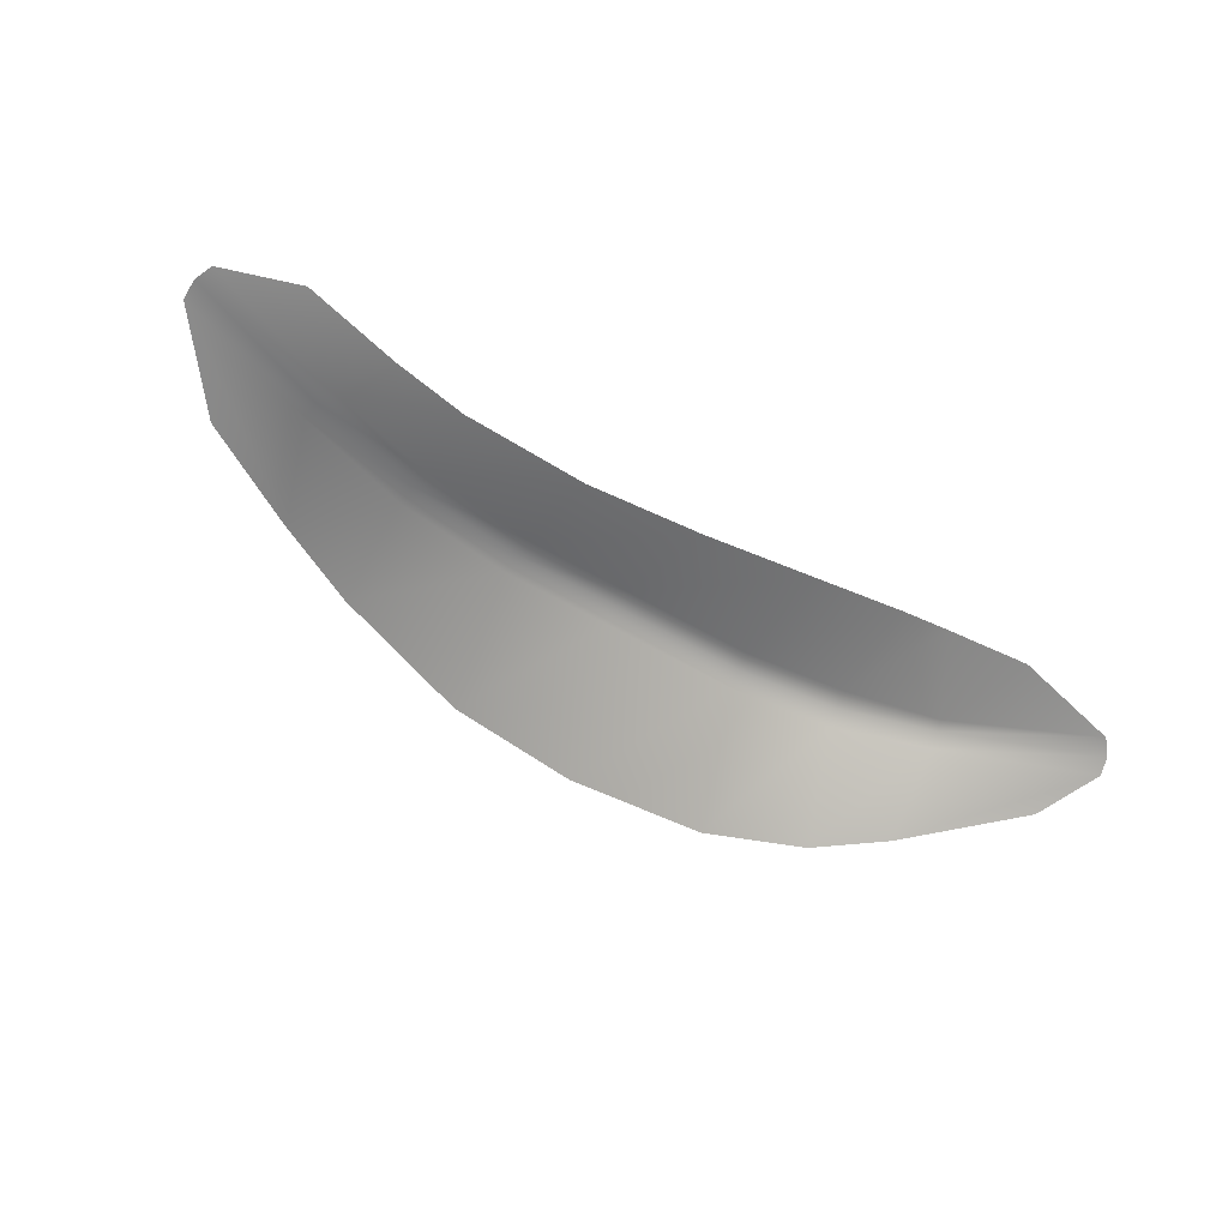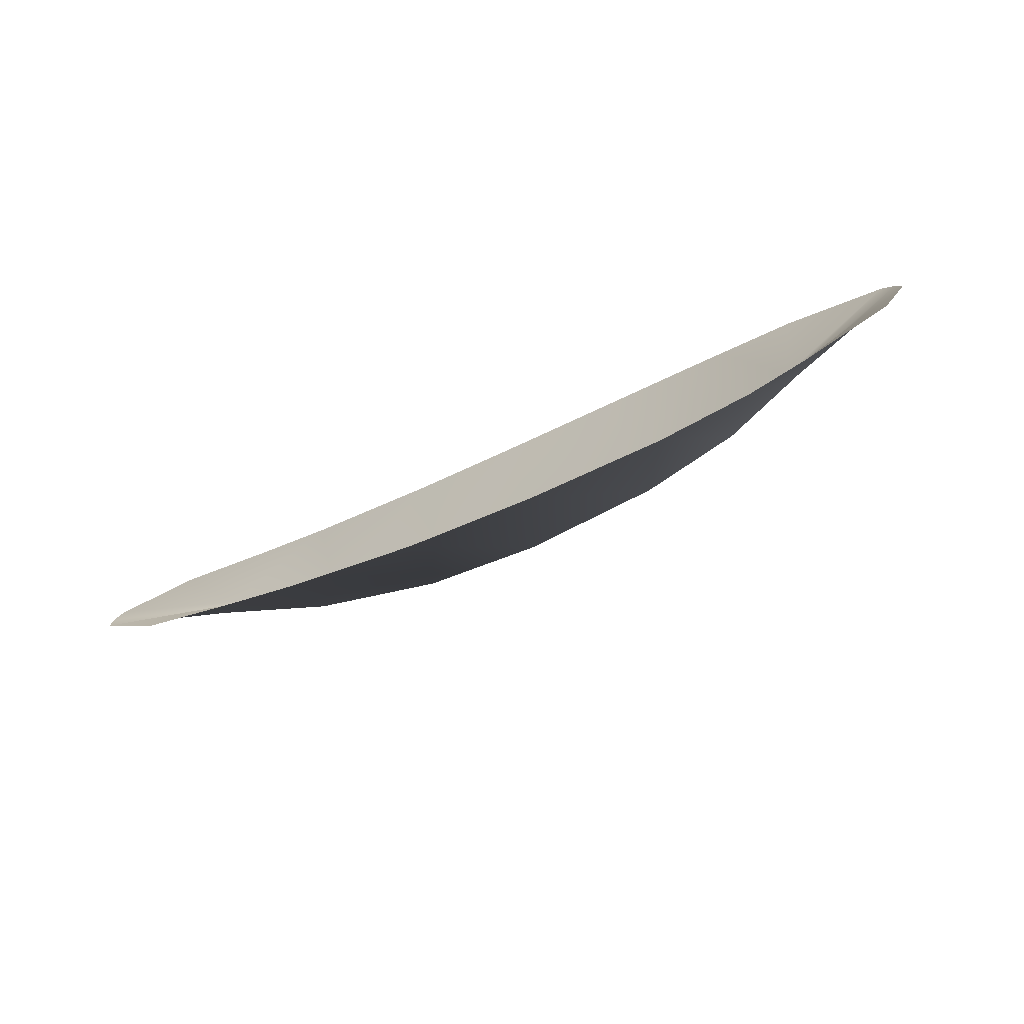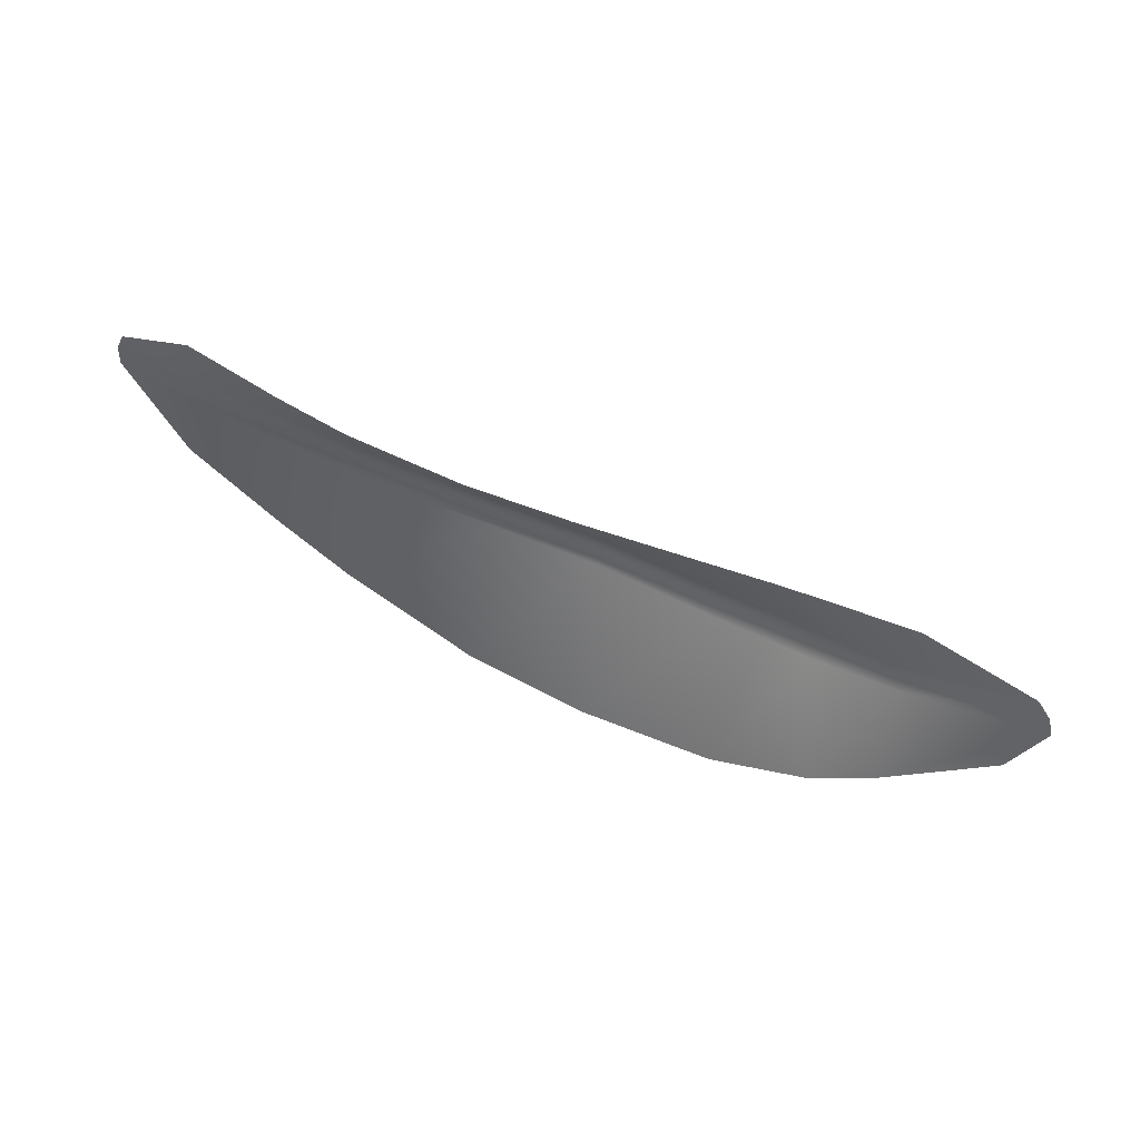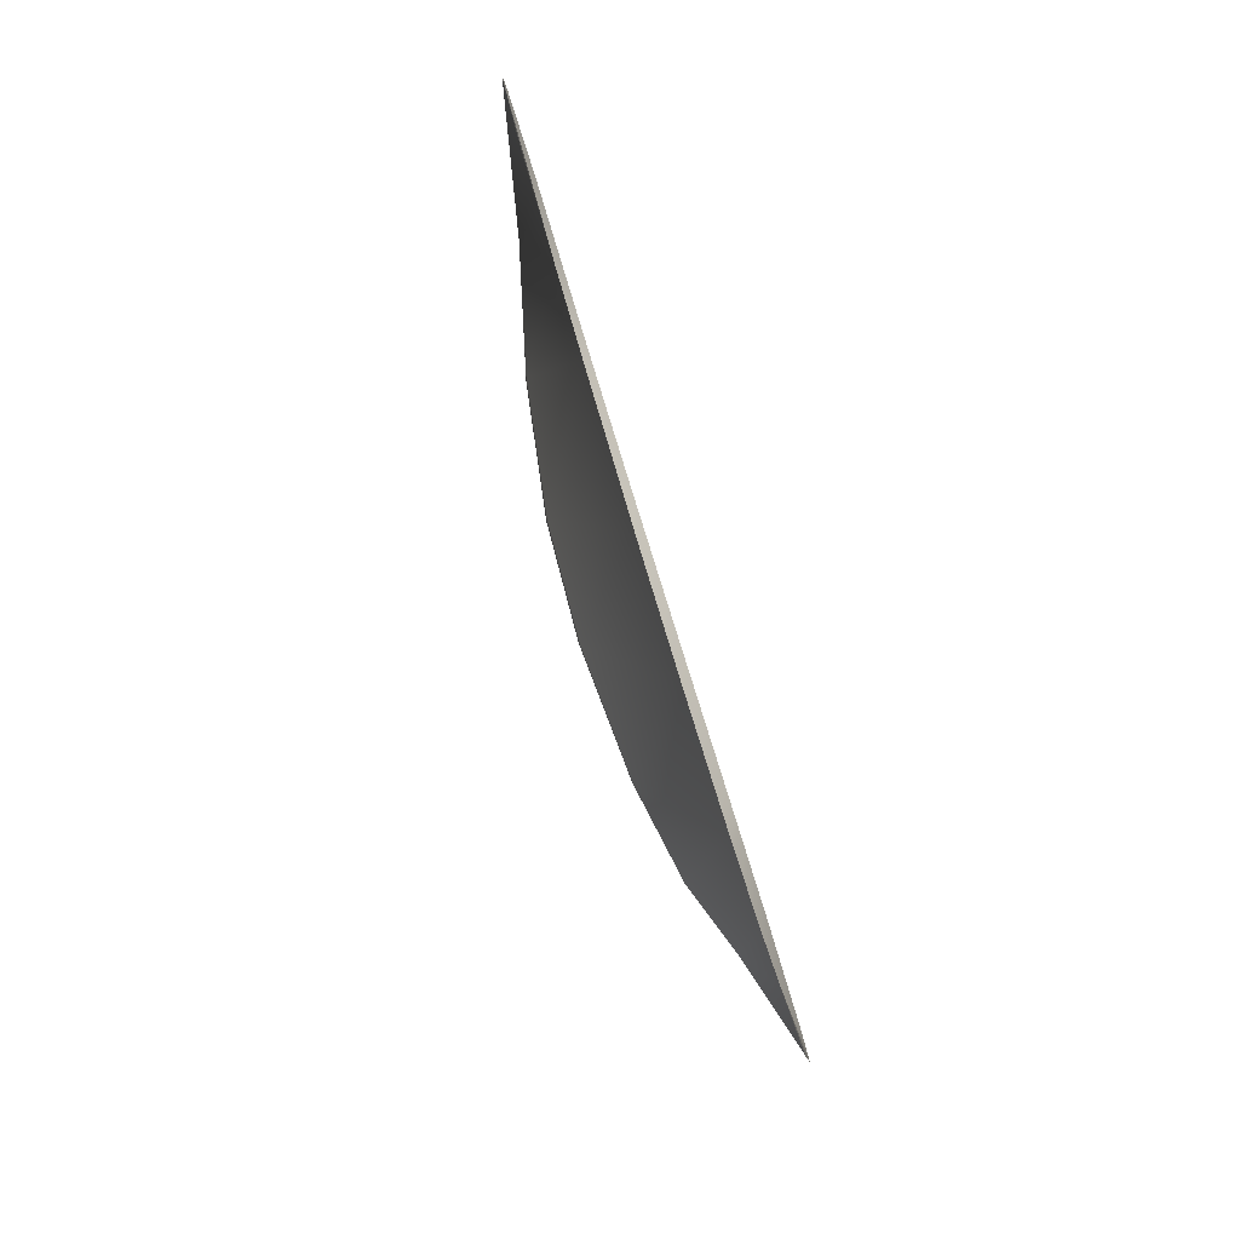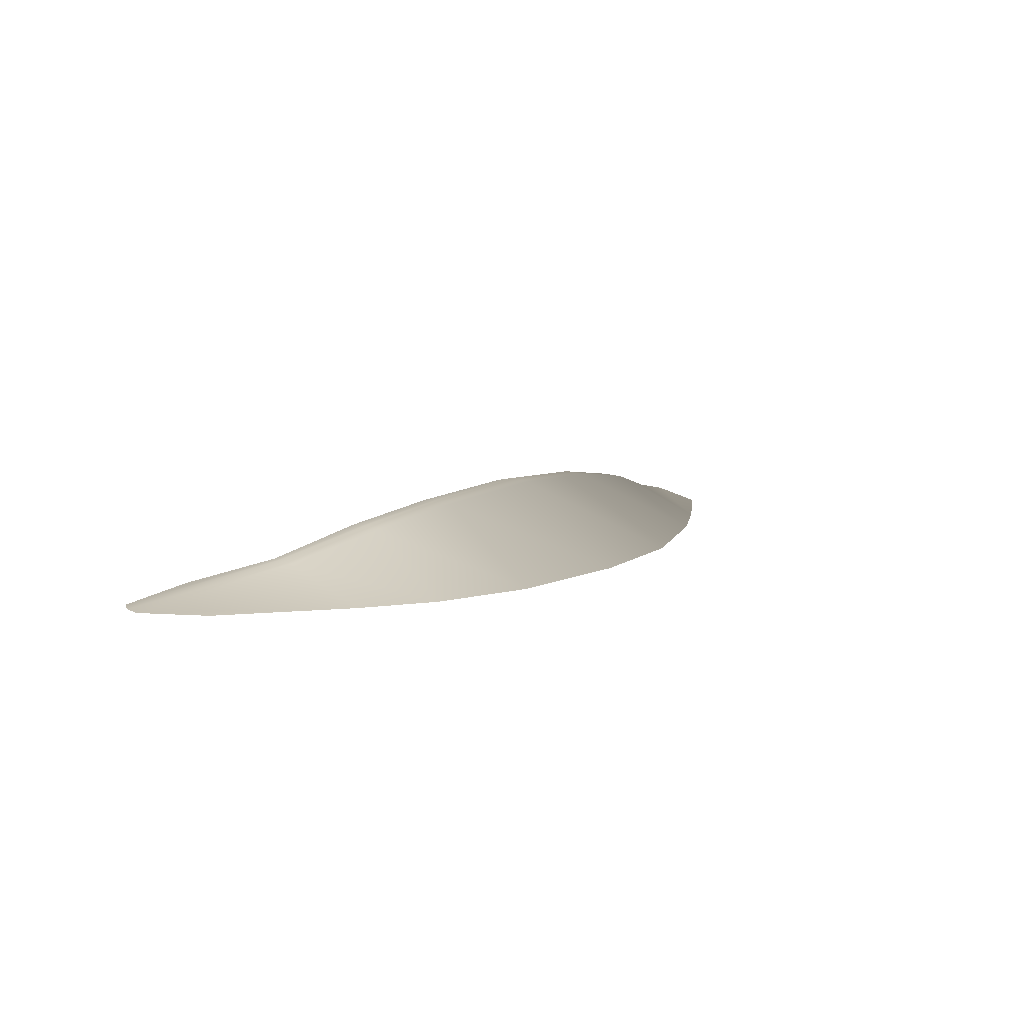
<metadata>
{"format":"obj","ext":"obj","renderer":"f3d","projection":"perspective","resolution":1024,"background":"white","views":[{"elev":-68.8,"azim":-28.8,"up":"+Y"},{"elev":-76.2,"azim":23.6,"up":"+Z"},{"elev":49.3,"azim":28.2,"up":"+Z"},{"elev":-79.7,"azim":-72.7,"up":"+Z"},{"elev":9.6,"azim":125.8,"up":"+Y"}]}
</metadata>
<code>
v 4.221 6.047e-07 0.2386
v 2.996 0.2896 -0.3931
v 3.035 0.2956 -0.5011
v 4.333 -5.77e-09 0.09001
v 3.074 0.2832 -0.6633
v 4.382 -5.77e-09 -0.08605
v 3.259 -1.585e-07 0.4855
v 2.517 -5.77e-09 0.428
v 3.128 -1.585e-07 -1.499
v 4.091 -3.109e-07 -0.6725
v 2.517 -5.77e-09 -1.913
v 2.257 0.5063 -0.9939
v 1.624 1.469e-07 -2.232
v 1.338 0.645 -1.141
v 2.218 0.5276 -0.8152
v 1.317 0.6672 -0.959
v 2.169 0.5138 -0.6382
v 1.29 0.6421 -0.7784
v 2.08 1.469e-07 0.3881
v 1.29 -5.77e-09 0.2927
v 0.3739 -5.77e-09 -2.336
v 0.1029 0.7119 -1.16
v -0.8046 3.24e-08 -2.216
v -0.9187 0.6615 -1.144
v 0.1044 0.7332 -0.9777
v -0.9006 0.6827 -0.9622
v 0.1068 0.697 -0.7969
v -0.8771 0.6502 -0.7818
v 0.265 1.332e-08 0.1705
v -0.7805 -4.394e-08 0.08905
v -2.06 1.469e-07 -1.78
v -2.016 0.4912 -0.9616
v -2.775 -5.77e-09 -1.429
v -3.038 0.2395 -0.5993
v -1.979 0.5116 -0.7826
v -3.021 0.2496 -0.435
v -1.933 0.4907 -0.6061
v -2.966 0.2401 -0.2799
v -1.927 -5.77e-09 0.1313
v -2.606 1.469e-07 0.2521
v -4.304 -3.109e-07 -0.1024
v -3.688 2.993e-07 -0.918
v -4.295 -3.109e-07 0.08736
v -4.216 2.993e-07 0.2508
v -3.487 -5.77e-09 0.4652
g Desert_Sand_dune_01_(7)_772_71
f 1 3 2
f 1 4 3
f 4 5 3
f 4 6 5
f 2 7 1
f 2 8 7
f 9 5 6
f 9 6 10
f 11 5 9
f 11 12 5
f 3 5 12
f 13 12 11
f 13 14 12
f 15 12 14
f 3 12 15
f 2 3 15
f 15 14 16
f 17 15 16
f 2 15 17
f 17 8 2
f 17 16 18
f 18 19 17
f 17 19 8
f 18 20 19
f 21 14 13
f 21 22 14
f 16 14 22
f 23 22 21
f 23 24 22
f 24 25 22
f 16 22 25
f 18 16 25
f 24 26 25
f 26 27 25
f 18 25 27
f 27 20 18
f 26 28 27
f 28 29 27
f 27 29 20
f 28 30 29
f 31 24 23
f 31 32 24
f 32 26 24
f 33 32 31
f 33 34 32
f 34 35 32
f 32 35 26
f 35 28 26
f 34 36 35
f 36 37 35
f 35 37 28
f 37 30 28
f 36 38 37
f 38 39 37
f 37 39 30
f 38 40 39
f 41 34 33
f 41 36 34
f 41 33 42
f 41 43 36
f 43 38 36
f 43 44 38
f 45 38 44
f 45 40 38

</code>
